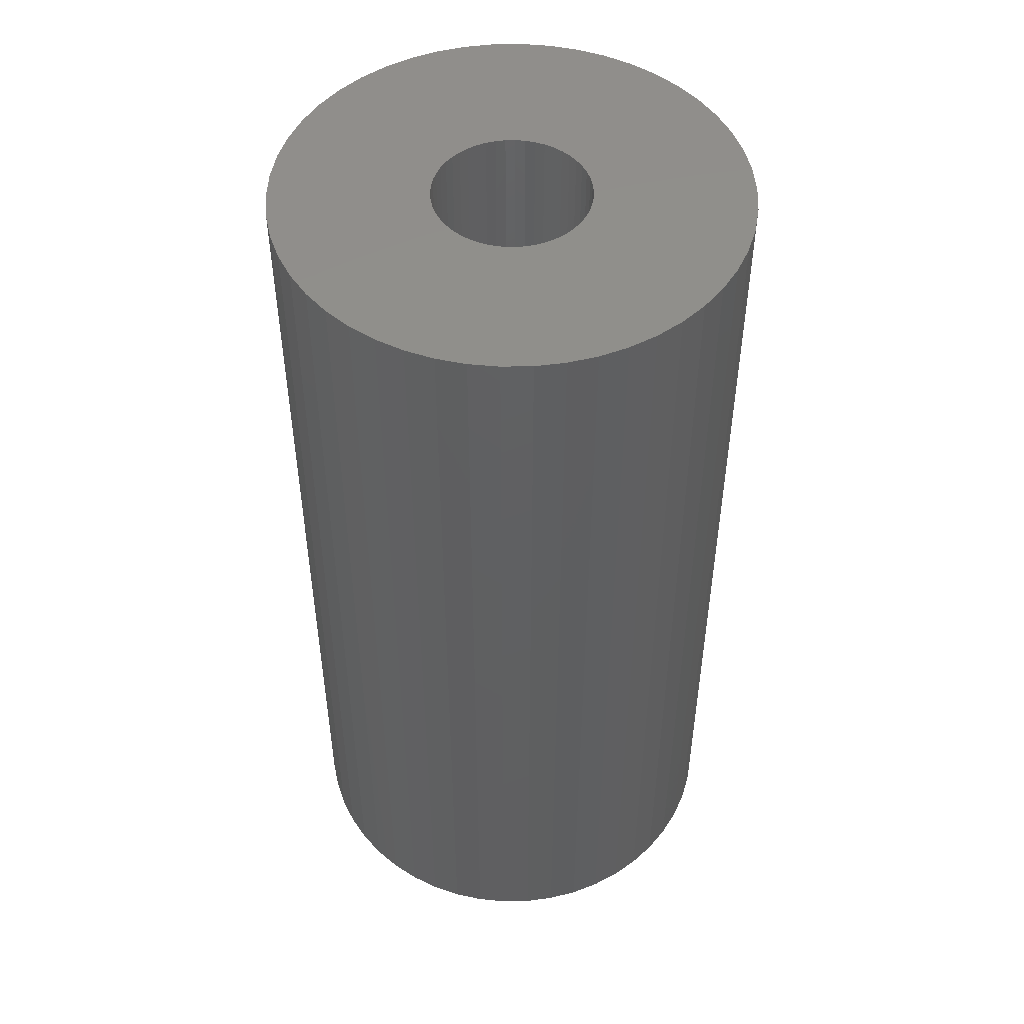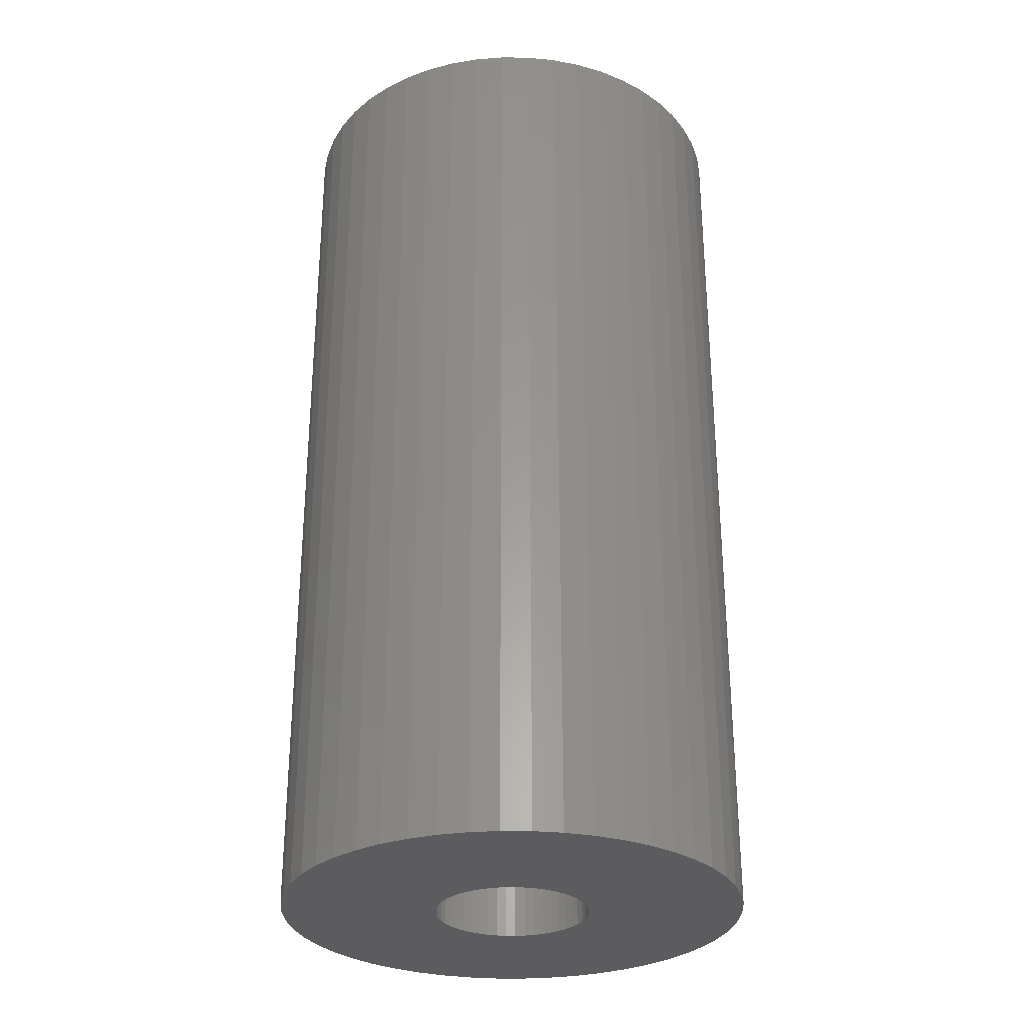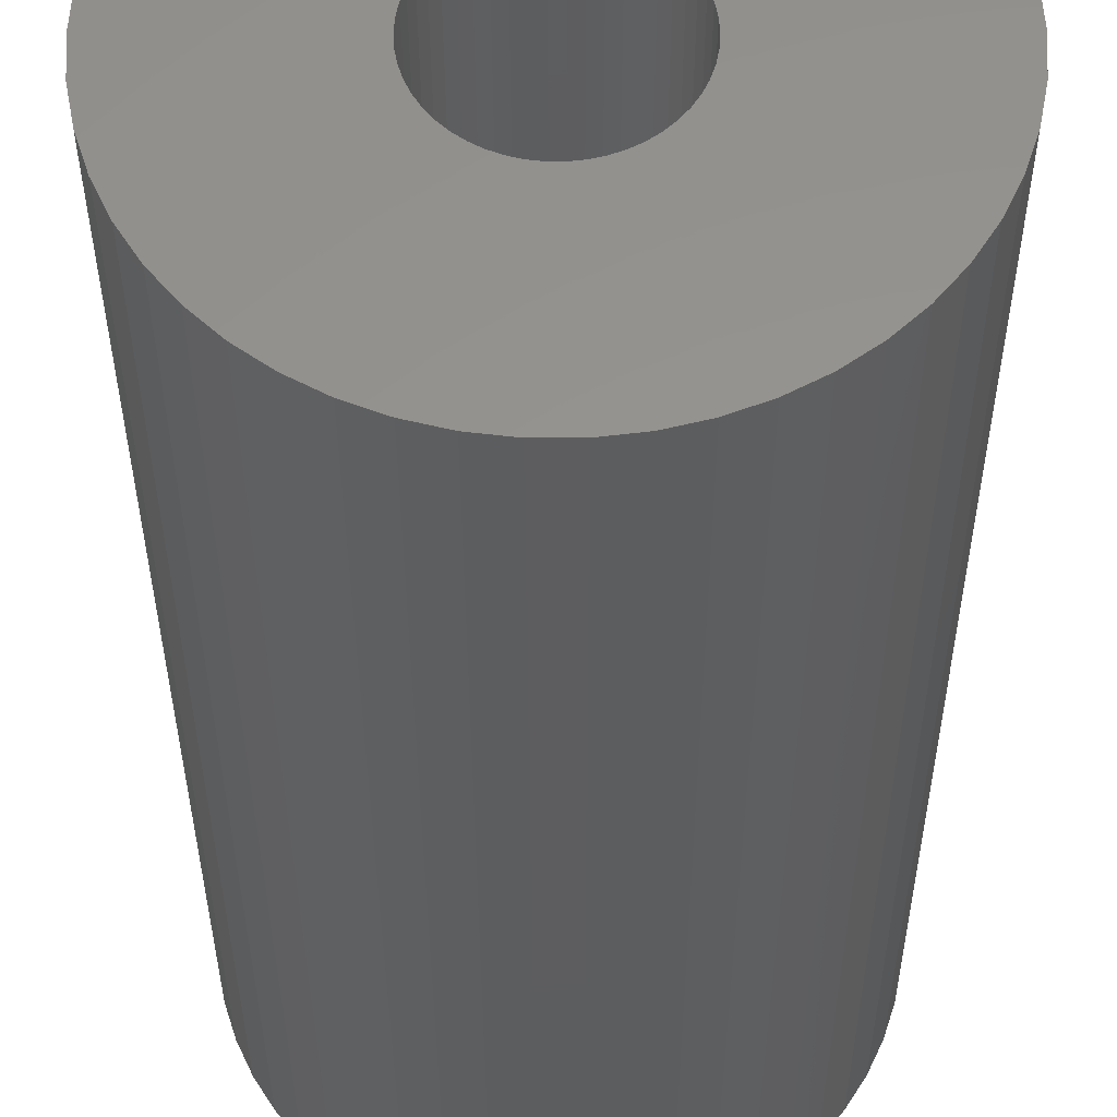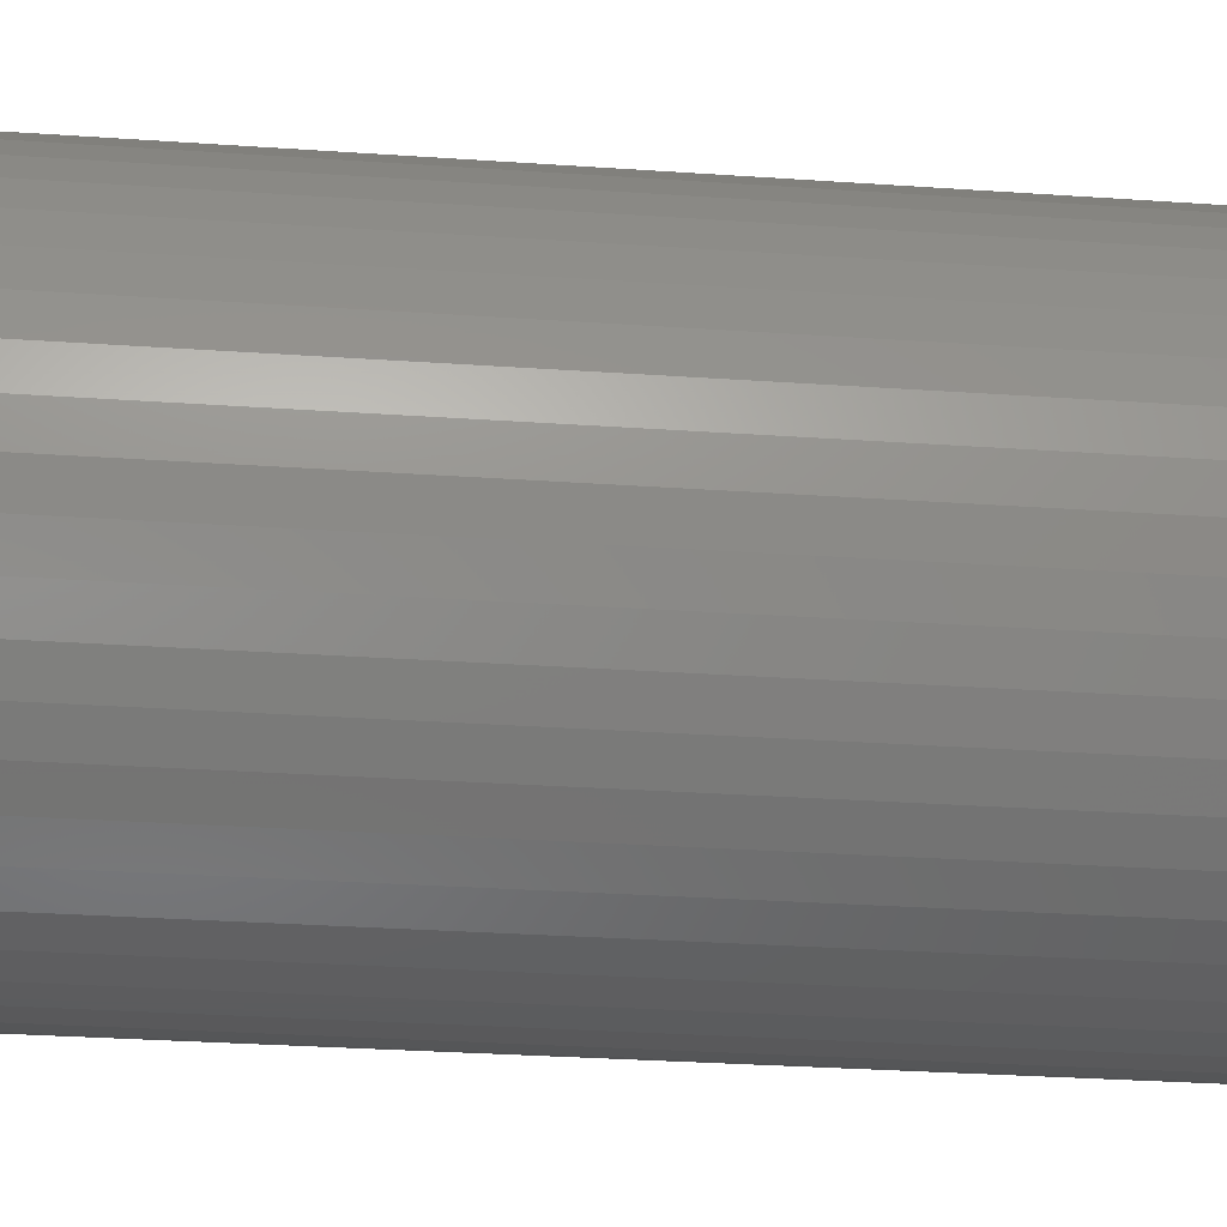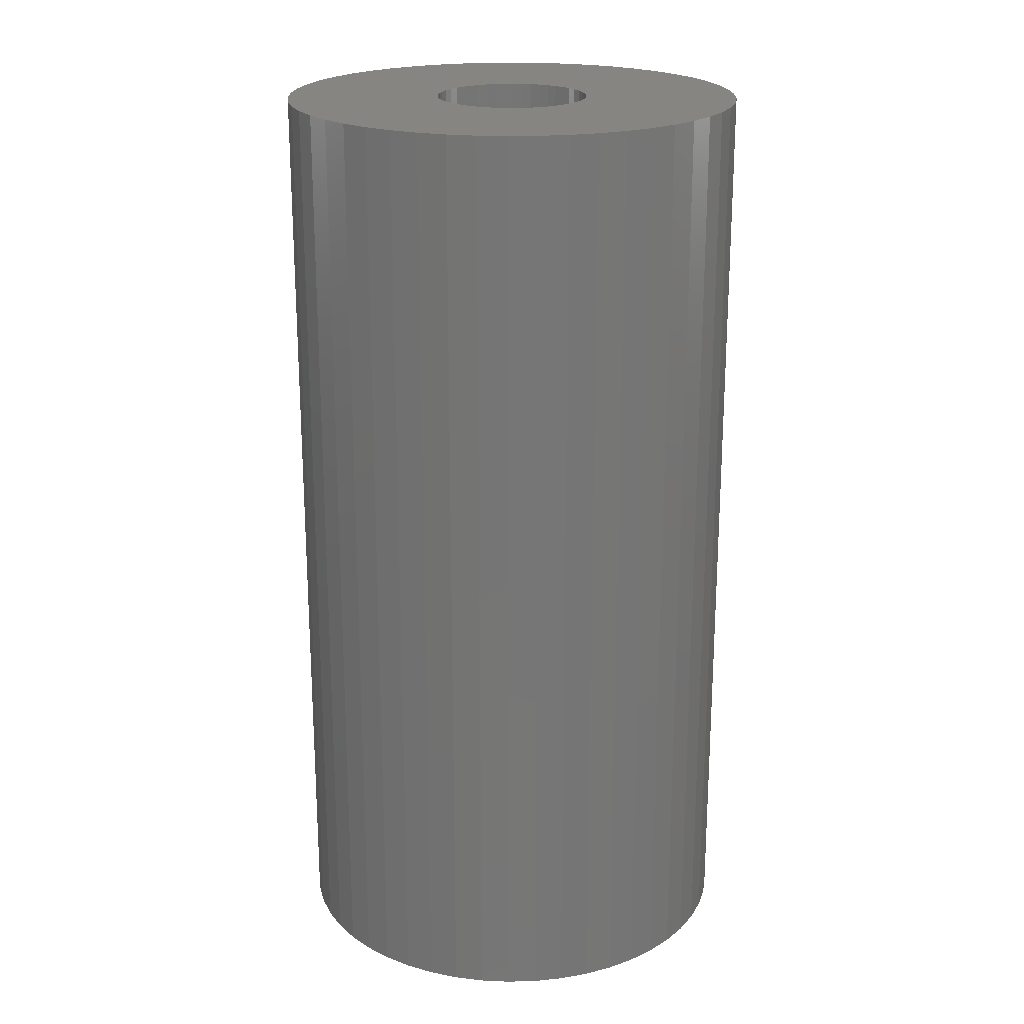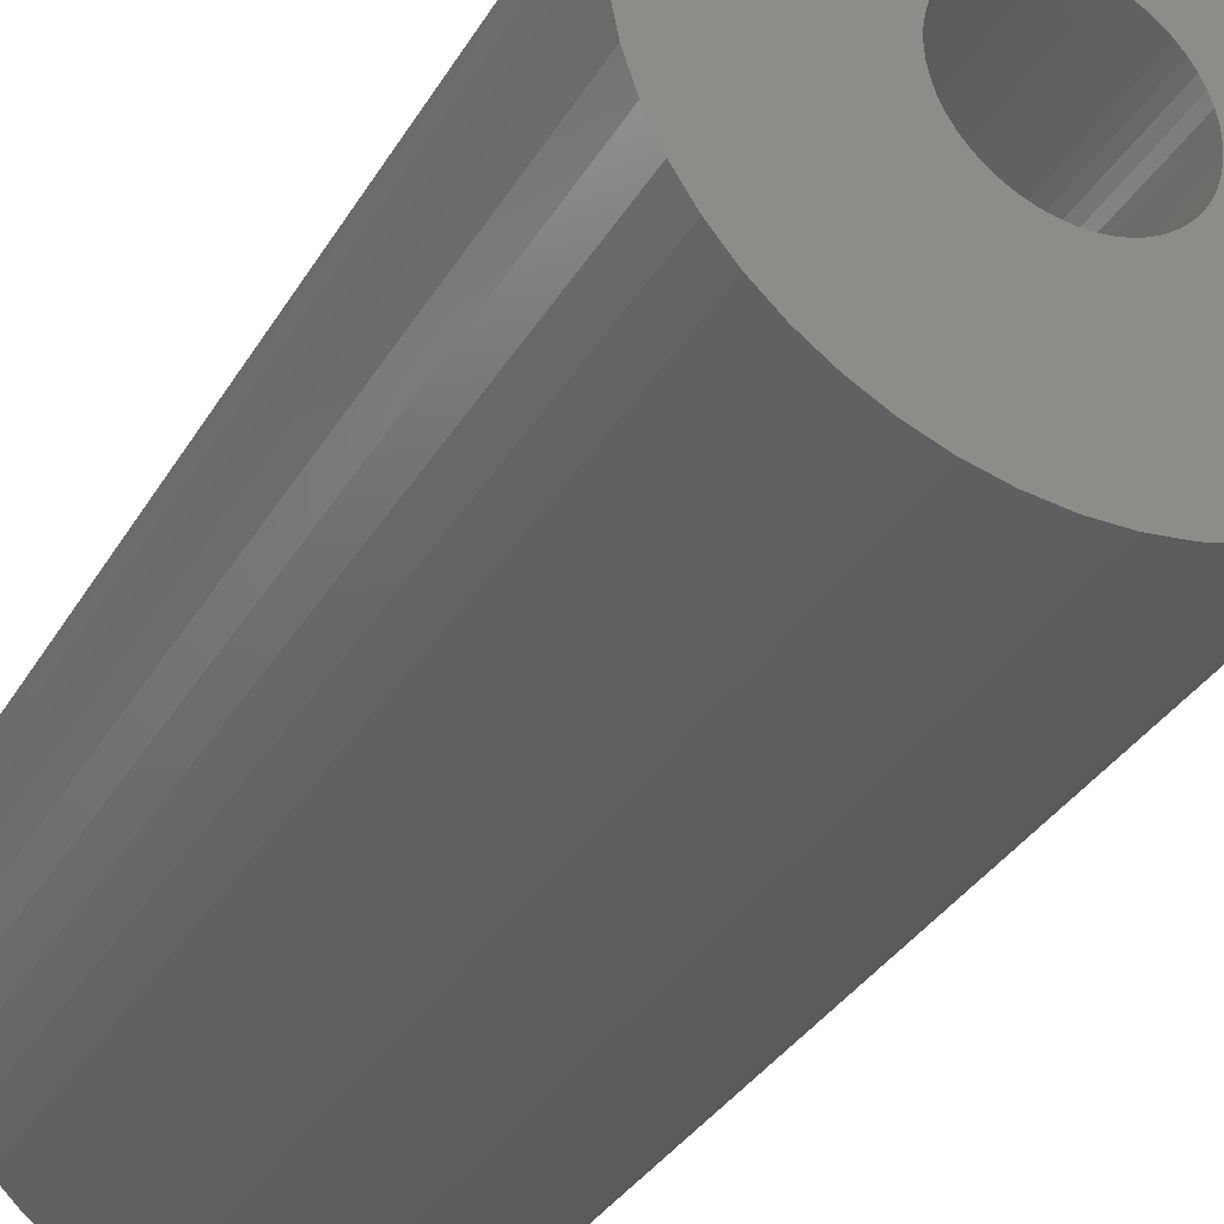
<metadata>
{"format":"stl","ext":"stl","renderer":"f3d","projection":"perspective","resolution":1024,"background":"white","views":[{"elev":49.4,"azim":-73.1,"up":"+Z"},{"elev":-29.7,"azim":-116.1,"up":"+Z"},{"elev":-32.4,"azim":-179.9,"up":"+Y"},{"elev":-29.4,"azim":-95.9,"up":"+Y"},{"elev":21.2,"azim":112.6,"up":"+Z"},{"elev":-33.5,"azim":-26.2,"up":"+Y"}]}
</metadata>
<code>
# stl→obj: 200 verts, 400 faces
v 15 0 30
v 14.88 1.88 -30
v 14.88 1.88 30
v 15 0 -30
v -15 0 -30
v -14.88 1.88 30
v -14.88 1.88 -30
v -15 0 30
v 0.9419 14.97 -30
v -0.9419 14.97 30
v 0.9419 14.97 30
v -0.9419 14.97 -30
v -0.9419 -14.97 -30
v 0.9419 -14.97 30
v -0.9419 -14.97 30
v 0.9419 -14.97 -30
v 10.93 10.27 -30
v 9.561 11.56 30
v 10.93 10.27 30
v 9.561 11.56 -30
v -9.561 11.56 -30
v -10.93 10.27 30
v -9.561 11.56 30
v -10.93 10.27 -30
v -4.635 14.27 -30
v -6.387 13.57 30
v -4.635 14.27 30
v -6.387 13.57 -30
v 13.95 -5.522 30
v 14.53 -3.73 -30
v 14.53 -3.73 30
v 13.95 -5.522 -30
v 13.95 5.522 30
v 13.14 7.226 -30
v 13.14 7.226 30
v 13.95 5.522 -30
v 12.14 8.817 -30
v 12.14 8.817 30
v 6.387 13.57 -30
v 4.635 14.27 30
v 6.387 13.57 30
v 4.635 14.27 -30
v 8.037 12.66 -30
v 8.037 12.66 30
v -13.95 5.522 -30
v -13.14 7.226 30
v -13.14 7.226 -30
v -13.95 5.522 30
v -14.53 3.73 -30
v -14.53 3.73 30
v -2.811 14.73 -30
v -2.811 14.73 30
v 14.53 3.73 30
v 14.53 3.73 -30
v 2.811 14.73 30
v 2.811 14.73 -30
v -12.14 8.817 30
v -12.14 8.817 -30
v 5 0 30
v 4.961 0.6267 30
v 14.88 -1.88 30
v 4.843 1.243 30
v 4.961 -0.6267 30
v 4.649 1.841 30
v 4.382 2.409 30
v 4.843 -1.243 30
v 4.045 2.939 30
v 3.645 3.423 30
v 4.649 -1.841 30
v 3.187 3.853 30
v 13.14 -7.226 30
v 2.679 4.222 30
v 4.382 -2.409 30
v 12.14 -8.817 30
v 2.129 4.524 30
v 1.545 4.755 30
v 0.9369 4.911 30
v 0.314 4.99 30
v -0.314 4.99 30
v -0.9369 4.911 30
v -1.545 4.755 30
v -2.129 4.524 30
v -2.679 4.222 30
v -8.037 12.66 30
v -3.187 3.853 30
v -3.645 3.423 30
v -4.045 2.939 30
v -4.382 2.409 30
v 4.045 -2.939 30
v 10.93 -10.27 30
v 3.645 -3.423 30
v 9.561 -11.56 30
v 3.187 -3.853 30
v 8.037 -12.66 30
v 2.679 -4.222 30
v 6.387 -13.57 30
v 2.129 -4.524 30
v 4.635 -14.27 30
v 1.545 -4.755 30
v 2.811 -14.73 30
v 0.9369 -4.911 30
v 0.314 -4.99 30
v -0.314 -4.99 30
v -0.9369 -4.911 30
v -2.811 -14.73 30
v -1.545 -4.755 30
v -4.635 -14.27 30
v -2.129 -4.524 30
v -6.387 -13.57 30
v -2.679 -4.222 30
v -8.037 -12.66 30
v -3.187 -3.853 30
v -9.561 -11.56 30
v -3.645 -3.423 30
v -10.93 -10.27 30
v -4.045 -2.939 30
v -12.14 -8.817 30
v -4.382 -2.409 30
v -13.14 -7.226 30
v -4.649 -1.841 30
v -13.95 -5.522 30
v -4.843 -1.243 30
v -14.53 -3.73 30
v -4.961 -0.6267 30
v -14.88 -1.88 30
v -5 0 30
v -4.649 1.841 30
v -4.843 1.243 30
v -4.961 0.6267 30
v -8.037 12.66 -30
v 14.88 -1.88 -30
v 12.14 -8.817 -30
v 10.93 -10.27 -30
v 13.14 -7.226 -30
v 5 0 -30
v 4.961 -0.6267 -30
v 4.843 -1.243 -30
v 4.961 0.6267 -30
v 4.649 -1.841 -30
v 4.382 -2.409 -30
v 4.843 1.243 -30
v 4.045 -2.939 -30
v 3.645 -3.423 -30
v 9.561 -11.56 -30
v 4.649 1.841 -30
v 3.187 -3.853 -30
v 8.037 -12.66 -30
v 2.679 -4.222 -30
v 6.387 -13.57 -30
v 4.382 2.409 -30
v 2.129 -4.524 -30
v 4.635 -14.27 -30
v 1.545 -4.755 -30
v 2.811 -14.73 -30
v 0.9369 -4.911 -30
v 0.314 -4.99 -30
v -0.314 -4.99 -30
v -0.9369 -4.911 -30
v -2.811 -14.73 -30
v -1.545 -4.755 -30
v -4.635 -14.27 -30
v -2.129 -4.524 -30
v -6.387 -13.57 -30
v -2.679 -4.222 -30
v -8.037 -12.66 -30
v -3.187 -3.853 -30
v -9.561 -11.56 -30
v -3.645 -3.423 -30
v -10.93 -10.27 -30
v -4.045 -2.939 -30
v -12.14 -8.817 -30
v -4.382 -2.409 -30
v 4.045 2.939 -30
v 3.645 3.423 -30
v 3.187 3.853 -30
v 2.679 4.222 -30
v 2.129 4.524 -30
v 1.545 4.755 -30
v 0.9369 4.911 -30
v 0.314 4.99 -30
v -0.314 4.99 -30
v -0.9369 4.911 -30
v -1.545 4.755 -30
v -2.129 4.524 -30
v -2.679 4.222 -30
v -3.187 3.853 -30
v -3.645 3.423 -30
v -4.045 2.939 -30
v -4.382 2.409 -30
v -4.649 1.841 -30
v -4.843 1.243 -30
v -4.961 0.6267 -30
v -5 0 -30
v -13.14 -7.226 -30
v -4.649 -1.841 -30
v -13.95 -5.522 -30
v -4.843 -1.243 -30
v -14.53 -3.73 -30
v -4.961 -0.6267 -30
v -14.88 -1.88 -30
f 1 2 3
f 2 1 4
f 5 6 7
f 6 5 8
f 9 10 11
f 10 9 12
f 13 14 15
f 14 13 16
f 17 18 19
f 18 17 20
f 21 22 23
f 22 21 24
f 25 26 27
f 26 25 28
f 29 30 31
f 30 29 32
f 33 34 35
f 34 33 36
f 35 37 38
f 37 35 34
f 39 40 41
f 40 39 42
f 43 41 44
f 41 43 39
f 45 46 47
f 46 45 48
f 49 48 45
f 48 49 50
f 51 27 52
f 27 51 25
f 53 36 33
f 36 53 54
f 3 54 53
f 54 3 2
f 38 17 19
f 17 38 37
f 42 55 40
f 55 42 56
f 56 11 55
f 11 56 9
f 20 44 18
f 44 20 43
f 47 57 58
f 57 47 46
f 58 22 24
f 22 58 57
f 7 50 49
f 50 7 6
f 59 1 3
f 60 3 53
f 1 59 61
f 62 53 33
f 63 61 59
f 64 33 35
f 61 63 31
f 65 35 38
f 66 31 63
f 67 38 19
f 31 66 29
f 68 19 18
f 69 29 66
f 70 18 44
f 29 69 71
f 72 44 41
f 73 71 69
f 71 73 74
f 3 60 59
f 53 62 60
f 33 64 62
f 75 41 40
f 35 65 64
f 38 67 65
f 19 68 67
f 18 70 68
f 76 40 55
f 44 72 70
f 41 75 72
f 40 76 75
f 77 55 11
f 55 77 76
f 11 78 77
f 11 79 78
f 10 79 11
f 79 10 80
f 52 80 10
f 80 52 81
f 27 81 52
f 81 27 82
f 26 82 27
f 82 26 83
f 84 83 26
f 83 84 85
f 23 85 84
f 85 23 86
f 22 86 23
f 86 22 87
f 57 87 22
f 87 57 88
f 89 74 73
f 74 89 90
f 91 90 89
f 90 91 92
f 93 92 91
f 92 93 94
f 95 94 93
f 94 95 96
f 97 96 95
f 96 97 98
f 99 98 97
f 98 99 100
f 101 100 99
f 100 101 14
f 102 14 101
f 103 14 102
f 15 103 104
f 103 15 14
f 105 104 106
f 107 106 108
f 109 108 110
f 104 105 15
f 111 110 112
f 113 112 114
f 115 114 116
f 117 116 118
f 106 107 105
f 119 118 120
f 121 120 122
f 123 122 124
f 125 124 126
f 46 88 57
f 108 109 107
f 88 46 127
f 110 111 109
f 48 127 46
f 112 113 111
f 127 48 128
f 114 115 113
f 50 128 48
f 116 117 115
f 128 50 129
f 118 119 117
f 6 129 50
f 120 121 119
f 129 6 126
f 122 123 121
f 8 126 6
f 124 125 123
f 126 8 125
f 28 84 26
f 84 28 130
f 130 23 84
f 23 130 21
f 12 52 10
f 52 12 51
f 61 4 1
f 4 61 131
f 90 132 74
f 132 90 133
f 71 32 29
f 32 71 134
f 31 131 61
f 131 31 30
f 135 4 131
f 136 131 30
f 4 135 2
f 137 30 32
f 138 2 135
f 139 32 134
f 2 138 54
f 140 134 132
f 141 54 138
f 142 132 133
f 54 141 36
f 143 133 144
f 145 36 141
f 146 144 147
f 36 145 34
f 148 147 149
f 150 34 145
f 34 150 37
f 131 136 135
f 30 137 136
f 32 139 137
f 151 149 152
f 134 140 139
f 132 142 140
f 133 143 142
f 144 146 143
f 153 152 154
f 147 148 146
f 149 151 148
f 152 153 151
f 155 154 16
f 154 155 153
f 16 156 155
f 16 157 156
f 13 157 16
f 157 13 158
f 159 158 13
f 158 159 160
f 161 160 159
f 160 161 162
f 163 162 161
f 162 163 164
f 165 164 163
f 164 165 166
f 167 166 165
f 166 167 168
f 169 168 167
f 168 169 170
f 171 170 169
f 170 171 172
f 173 37 150
f 37 173 17
f 174 17 173
f 17 174 20
f 175 20 174
f 20 175 43
f 176 43 175
f 43 176 39
f 177 39 176
f 39 177 42
f 178 42 177
f 42 178 56
f 179 56 178
f 56 179 9
f 180 9 179
f 181 9 180
f 12 181 182
f 181 12 9
f 51 182 183
f 25 183 184
f 28 184 185
f 182 51 12
f 130 185 186
f 21 186 187
f 24 187 188
f 58 188 189
f 183 25 51
f 47 189 190
f 45 190 191
f 49 191 192
f 7 192 193
f 194 172 171
f 184 28 25
f 172 194 195
f 185 130 28
f 196 195 194
f 186 21 130
f 195 196 197
f 187 24 21
f 198 197 196
f 188 58 24
f 197 198 199
f 189 47 58
f 200 199 198
f 190 45 47
f 199 200 193
f 191 49 45
f 5 193 200
f 192 7 49
f 193 5 7
f 149 94 96
f 94 149 147
f 144 90 92
f 90 144 133
f 74 134 71
f 134 74 132
f 169 117 171
f 117 169 115
f 171 119 194
f 119 171 117
f 196 123 198
f 123 196 121
f 152 96 98
f 96 152 149
f 154 98 100
f 98 154 152
f 16 100 14
f 100 16 154
f 159 15 105
f 15 159 13
f 163 107 109
f 107 163 161
f 161 105 107
f 105 161 159
f 169 113 115
f 113 169 167
f 194 121 196
f 121 194 119
f 198 125 200
f 125 198 123
f 200 8 5
f 8 200 125
f 147 92 94
f 92 147 144
f 165 109 111
f 109 165 163
f 167 111 113
f 111 167 165
f 128 190 127
f 190 128 191
f 150 67 173
f 67 150 65
f 178 75 76
f 75 178 177
f 184 81 82
f 81 184 183
f 127 189 88
f 189 127 190
f 137 63 136
f 63 137 66
f 138 62 141
f 62 138 60
f 175 68 70
f 68 175 174
f 180 77 78
f 77 180 179
f 177 72 75
f 72 177 176
f 129 191 128
f 191 129 192
f 87 187 86
f 187 87 188
f 183 80 81
f 80 183 182
f 187 85 86
f 85 187 186
f 135 60 138
f 60 135 59
f 166 114 112
f 114 166 168
f 118 195 120
f 195 118 172
f 148 97 95
f 97 148 151
f 173 68 174
f 68 173 67
f 181 78 79
f 78 181 180
f 179 76 77
f 76 179 178
f 176 70 72
f 70 176 175
f 126 192 129
f 192 126 193
f 88 188 87
f 188 88 189
f 182 79 80
f 79 182 181
f 186 83 85
f 83 186 185
f 185 82 83
f 82 185 184
f 156 103 102
f 103 156 157
f 120 197 122
f 197 120 195
f 114 170 116
f 170 114 168
f 155 102 101
f 102 155 156
f 145 65 150
f 65 145 64
f 141 64 145
f 64 141 62
f 136 59 135
f 59 136 63
f 140 69 139
f 69 140 73
f 139 66 137
f 66 139 69
f 158 106 104
f 106 158 160
f 151 99 97
f 99 151 153
f 153 101 99
f 101 153 155
f 143 93 91
f 93 143 146
f 142 73 140
f 73 142 89
f 143 89 142
f 89 143 91
f 157 104 103
f 104 157 158
f 162 110 108
f 110 162 164
f 122 199 124
f 199 122 197
f 124 193 126
f 193 124 199
f 116 172 118
f 172 116 170
f 146 95 93
f 95 146 148
f 164 112 110
f 112 164 166
f 160 108 106
f 108 160 162

</code>
